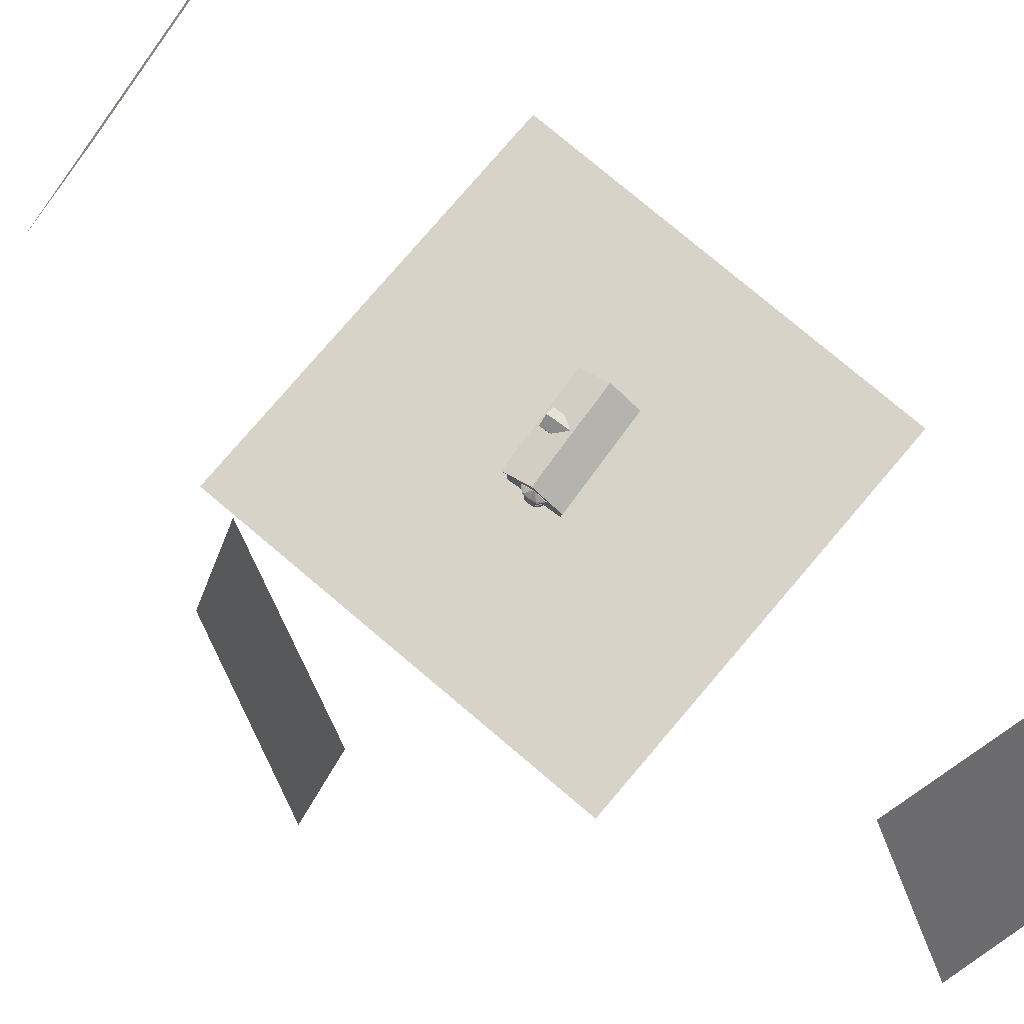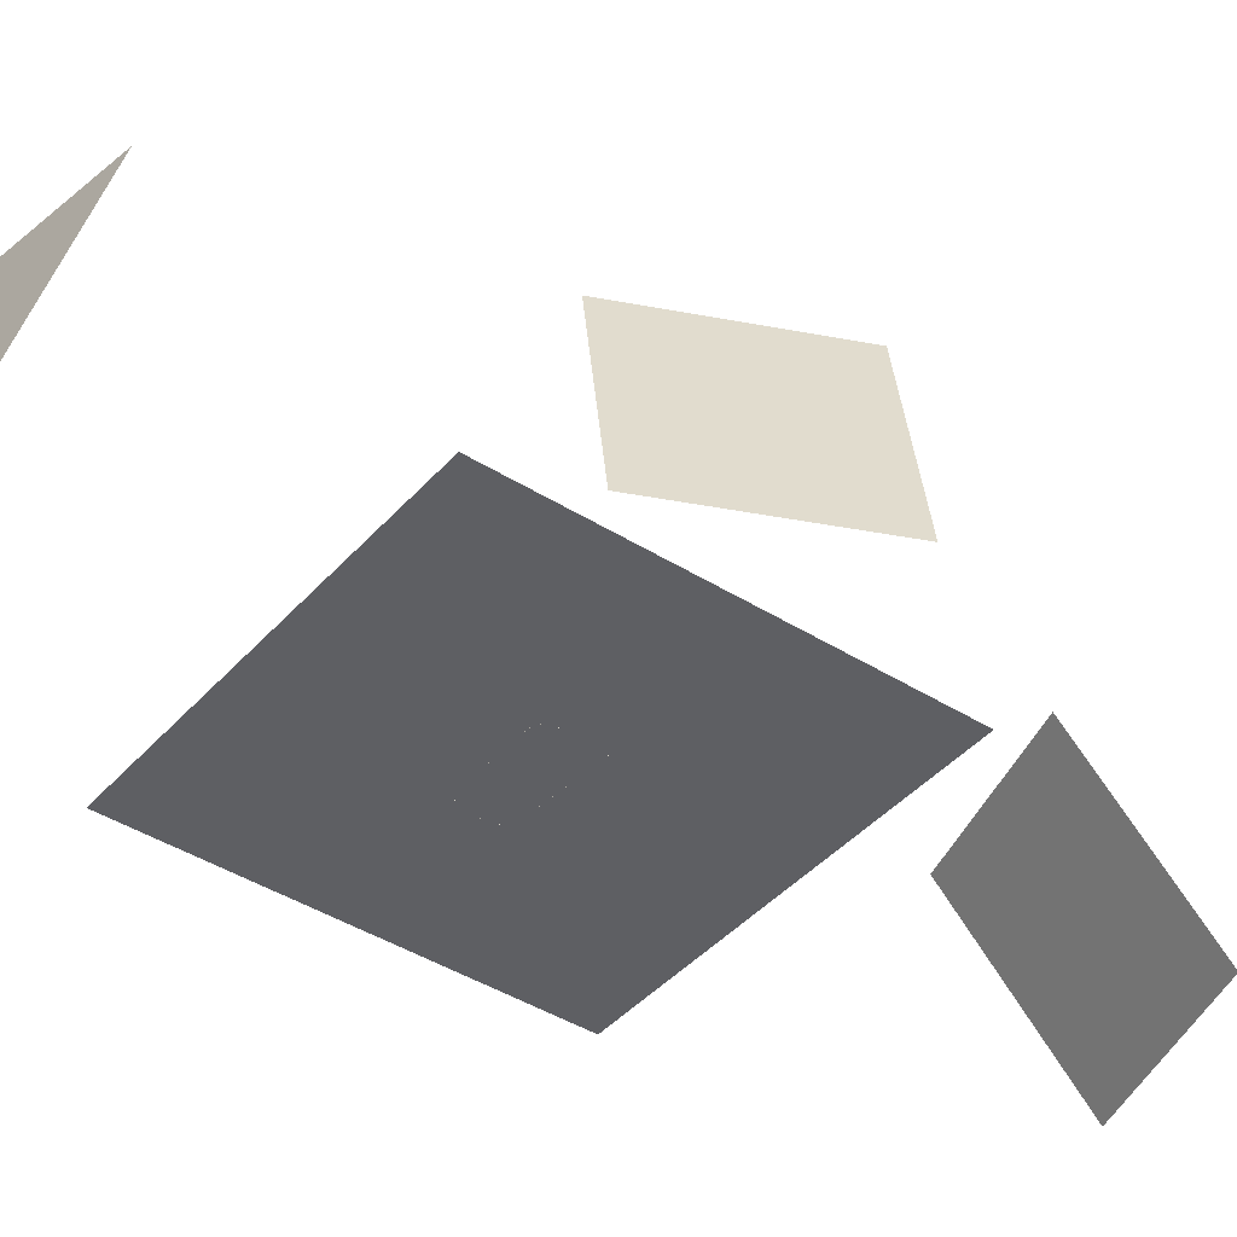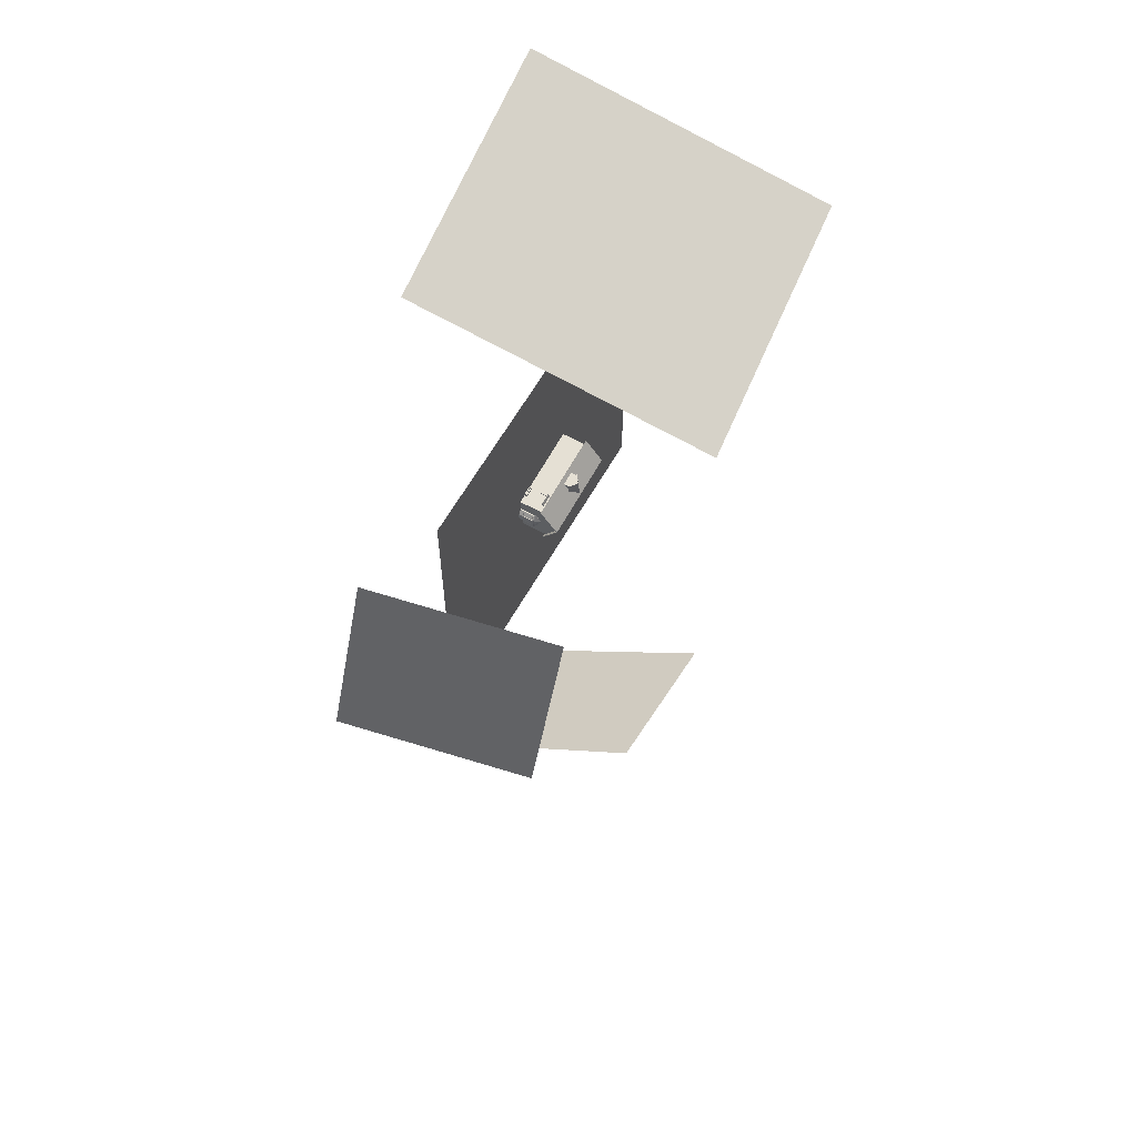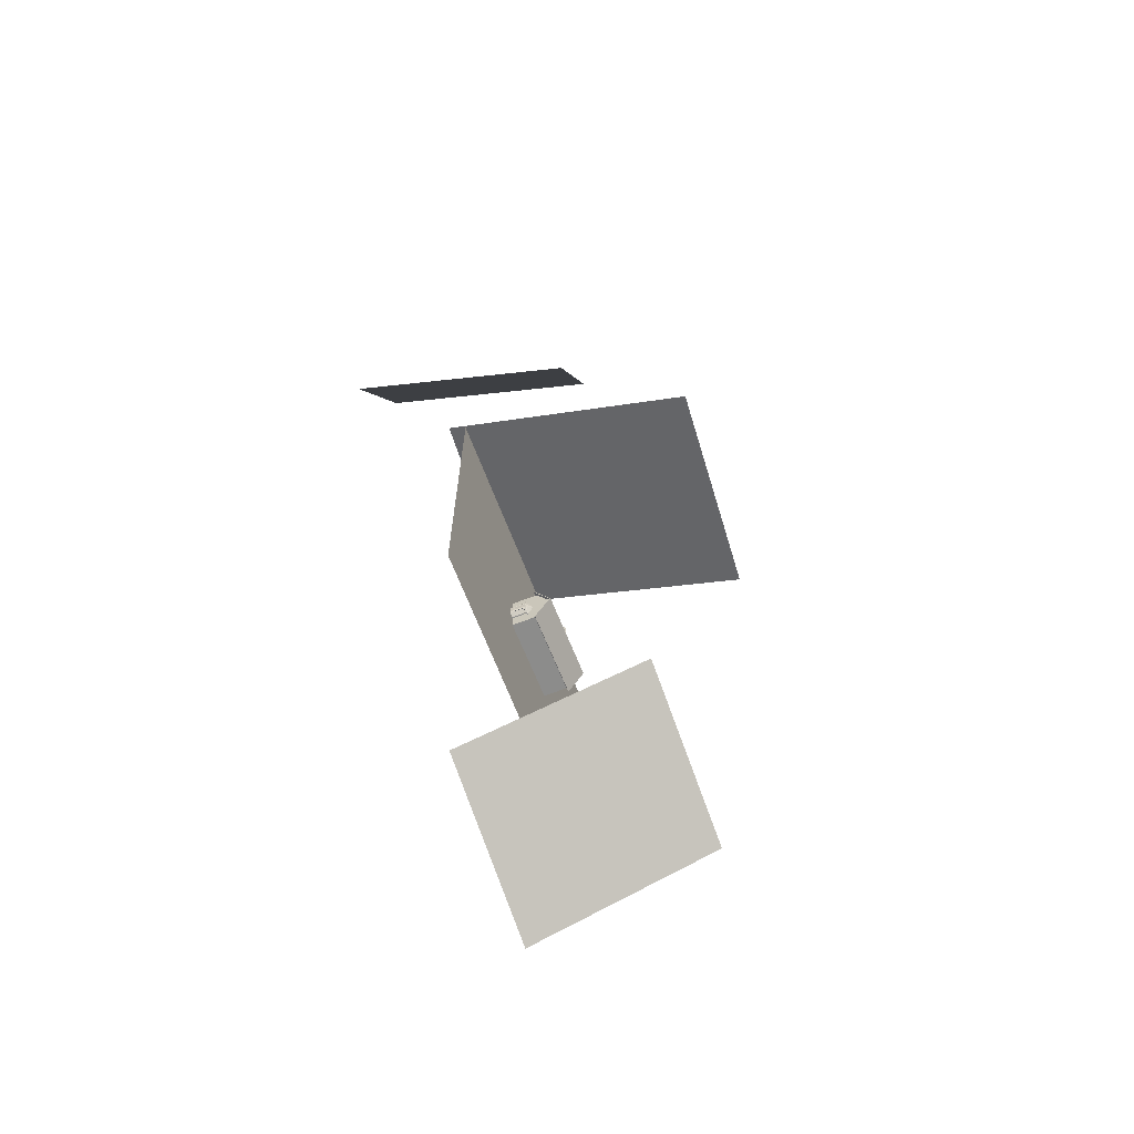
<metadata>
{"format":"obj","ext":"obj","renderer":"f3d","projection":"perspective","resolution":1024,"background":"white","views":[{"elev":76.8,"azim":130.3,"up":"+Y"},{"elev":-41.7,"azim":52.7,"up":"+Y"},{"elev":61.1,"azim":119.2,"up":"+Z"},{"elev":-67.8,"azim":111.2,"up":"+Z"}]}
</metadata>
<code>
o Cube
v -18.22 9.349 -6.877
v 12.56 14.64 -1.045
v -17.65 14.64 1.114
v -17.49 13.16 3.383
v 12.41 13.16 -3.274
v 12.73 13.16 1.224
v 12.76 9.349 1.689
v -17.77 0.06412 -0.5858
v -17.52 0.06412 2.919
v -17.52 9.349 2.919
v 12.56 14.64 -1.04
v 12.56 14.64 -1.035
v -17.65 14.64 1.124
v -17.65 14.64 1.119
v 12.47 12.8 -2.429
v 12.67 12.8 0.3849
v -17.55 10.15 2.56
v 12.47 10.15 -2.416
v 12.67 10.15 0.401
v -17.52 1.32 2.919
v -17.77 1.32 -0.5858
v -17.77 9.349 -0.5858
v -17.75 12.8 -0.2705
v -17.81 13.16 -1.115
v -17.75 10.15 -0.2575
v -18.06 10.83 -4.632
v 11.99 9.349 -9.036
v -17.9 0.06412 -2.37
v 12.15 10.83 -6.791
v 13.15 9.349 7.051
v 12.57 14.64 -1.03
v 12.98 10.83 4.781
v -17.55 12.8 2.544
v 13.15 0.06412 7.051
v -18.22 0.06412 -6.877
v 12.76 0.06412 1.689
v 11.99 0.06412 -9.036
v -17.9 2.821 -2.37
v -18.14 2.821 -5.756
v -17.15 2.821 8.093
v -17.4 2.821 4.701
v -17.52 8.192 2.919
v -17.77 8.192 -0.5858
v 12.38 9.349 -3.674
v -17.9 8.192 -2.37
v -18.14 8.192 -5.756
v -17.15 8.219 8.093
v -17.4 8.192 4.701
v -17.32 1.32 2.904
v -17.57 1.32 -0.6002
v -17.32 8.192 2.904
v -17.57 8.192 -0.6002
v -17.77 0.6658 -0.5858
v -17.52 0.6774 2.919
v -19.17 0.06412 -0.4861
v -18.92 0.06412 3.018
v -18.92 0.6774 3.018
v -19.17 0.6658 -0.4861
v -18.32 1.32 2.976
v -18.57 1.32 -0.5289
v -18.57 0.6658 -0.5289
v -18.32 0.6774 2.976
v -12.18 0.06412 -7.309
v 5.95 0.06412 -8.604
v -12.18 8.192 -7.309
v -7.727 8.192 -7.627
v 1.497 8.192 -8.286
v 5.95 8.192 -8.604
v -12.18 9.349 -7.309
v -7.727 9.349 -7.627
v 1.497 9.349 -8.286
v 5.95 9.349 -8.604
v -12.18 2.821 -7.309
v -7.727 2.821 -7.627
v 1.497 2.821 -8.286
v 5.95 2.821 -8.604
v -17.07 9.349 9.21
v -17.07 0.06412 9.21
v -17.4 0.06412 4.701
v -17.24 10.83 6.94
v -17.65 14.64 1.129
v 12.38 0.06412 -3.674
v -7.727 0.06412 -7.627
v 1.497 0.06412 -8.286
v 12.76 5.319 1.689
v 12.38 5.321 -3.674
v 10.27 0.06412 7.258
v 10.27 7.581 7.258
v 10.27 9.349 7.258
v -11.02 9.349 8.779
v -11.02 2.237 8.779
v 6.874 9.349 7.5
v -11.02 7.581 8.779
v 10.27 0.9401 7.258
v -11.02 0.06412 8.779
v 6.874 0.9401 7.5
v 6.874 0.06412 7.5
v -6.568 0.06412 8.461
v -6.568 7.581 8.461
v -6.568 9.349 8.461
v -6.568 2.237 8.461
v 10.25 7.581 7.025
v 10.25 0.9401 7.025
v 6.857 7.581 7.268
v 6.857 0.9401 7.268
v 6.874 0.4826 7.5
v 10.27 0.4916 7.258
v 6.874 7.581 7.5
v 6.233 0.4539 7.546
v 10.33 0.06412 8.118
v 6.935 0.06412 8.361
v 10.33 0.4916 8.118
v 6.935 0.4826 8.361
v 6.9 0.9401 7.865
v 10.29 0.9401 7.623
v 6.9 0.4826 7.865
v 10.29 0.4916 7.623
v 12.96 6.084 2.461
v 12.5 6.084 -4.522
v 14.16 6.084 -3.08
v 14.41 6.084 0.8179
v 12.52 6.084 2.489
v 12.07 6.084 -4.494
v 14.49 6.084 -1.144
v 13.68 6.084 1.639
v 13.33 6.084 -3.801
v 12.48 7.798 -0.8977
v 12.47 7.798 -1.131
v 12.52 7.798 -1.083
v 12.53 7.798 -0.9525
v 12.47 7.798 -0.8968
v 12.45 7.798 -1.13
v 12.53 7.798 -1.018
v 12.51 7.798 -0.9251
v 12.49 7.798 -1.107
v 14.32 5.681 -3.316
v 14.6 5.681 1.031
v 13.39 5.681 -4.12
v 14.68 5.681 -1.157
v 13.79 5.681 1.948
v 11.98 5.681 -4.893
v 12.47 5.681 -4.925
v 12.98 5.681 2.864
v 12.49 5.681 2.895
v 14.32 5.833 -3.316
v 14.6 5.833 1.031
v 13.39 5.833 -4.12
v 14.68 5.833 -1.157
v 13.79 5.833 1.948
v 11.98 5.833 -4.893
v 12.47 5.833 -4.925
v 12.98 5.833 2.864
v 12.49 5.833 2.895
v 14.06 5.681 -2.678
v 14.26 5.681 0.4323
v 13.4 5.681 -3.254
v 14.32 5.681 -1.134
v 13.68 5.681 1.088
v 12.39 5.681 -3.807
v 12.74 5.681 -3.829
v 13.1 5.681 1.743
v 12.75 5.681 1.766
v 13.14 5.804 1.938
v 12.75 5.804 -4.027
v 14.37 5.804 -2.286
v 14.16 5.804 -2.795
v 14.38 5.804 0.5345
v 14.52 5.804 0.002601
v 12.76 5.804 1.962
v 12.38 0.07308 -4.003
v 12.38 5.804 -4.003
v 13.14 1.517 1.938
v 13.14 5.133 1.938
v 12.75 5.133 -4.027
v 14.16 1.517 -2.795
v 14.16 5.133 -2.795
v 14.52 1.517 0.002601
v 14.52 5.133 0.002601
v 13.01 1.648 1.73
v 13.01 5.002 1.73
v 12.67 5.002 -3.805
v 12.67 1.648 -3.805
v 14.32 1.699 -2.167
v 13.98 1.648 -2.662
v 13.98 5.002 -2.662
v 14.46 1.699 -0.1087
v 14.46 4.951 -0.1087
v 14.37 0.07308 -2.286
v 14.45 5.804 -1.142
v 14.37 1.517 -2.286
v 14.37 5.133 -2.286
v 14.32 4.951 -2.167
v 14.38 0.07308 0.5345
v 13.76 5.804 1.236
v 14.38 1.517 0.5345
v 14.38 5.133 0.5345
v 14.16 5.002 0.4279
v 12.75 0.07308 -4.027
v 13.46 5.804 -3.411
v 12.75 1.517 -4.027
v 13.14 0.07308 1.938
v 14.16 0.07308 -2.795
v 14.52 0.07308 0.002601
v 12.76 0.07308 1.962
v 14.16 1.648 0.4279
v 10.64 7.899 6.867
v 10.64 7.997 6.901
v 10.76 7.323 8.522
v 10.76 7.42 8.556
v 6.494 7.899 7.163
v 6.496 7.997 7.197
v 6.612 7.323 8.818
v 6.614 7.42 8.852
v 6.833 7.323 8.803
v 10.53 7.323 8.538
v 10.54 7.42 8.572
v 6.836 7.42 8.836
v 10.42 7.899 6.883
v 6.715 7.899 7.147
v 6.718 7.997 7.181
v 10.42 7.997 6.917
v 10.74 7.406 8.282
v 10.74 7.504 8.316
v 6.595 7.406 8.578
v 6.597 7.504 8.612
v 6.819 7.504 8.596
v 10.52 7.504 8.332
v 10.52 7.406 8.298
v 6.816 7.406 8.562
v 10.66 7.09 7.167
v 10.65 7.437 7.059
v 6.729 7.437 7.339
v 6.507 7.437 7.355
v 10.43 7.437 7.074
v 10.44 7.09 7.183
v 6.737 7.09 7.448
v 6.515 7.09 7.464
v -17.12 8.627 3.225
v -17.15 8.724 3.227
v -18.77 8.05 3.343
v -18.81 8.148 3.346
v -17.41 8.627 -0.9195
v -17.45 8.724 -0.9171
v -19.07 8.05 -0.8013
v -19.1 8.148 -0.7989
v -19.05 8.05 -0.5797
v -18.79 8.05 3.122
v -18.82 8.148 3.124
v -19.09 8.148 -0.5773
v -17.13 8.627 3.004
v -17.4 8.627 -0.698
v -17.43 8.724 -0.6956
v -17.17 8.724 3.006
v -18.53 8.134 3.326
v -18.56 8.232 3.329
v -18.83 8.134 -0.8184
v -18.86 8.232 -0.816
v -18.85 8.232 -0.5945
v -18.58 8.232 3.107
v -18.55 8.134 3.105
v -18.81 8.134 -0.5969
v -17.42 7.818 3.247
v -17.31 8.165 3.239
v -17.59 8.165 -0.6843
v -17.6 8.165 -0.9058
v -17.32 8.165 3.017
v -17.43 7.818 3.025
v -17.7 7.818 -0.6765
v -17.71 7.818 -0.8981
v -0.3611 9.704 6.752
v -0.3045 9.704 7.544
v -2.775 14.1 7.721
v -5.302 9.704 7.105
v -5.245 9.704 7.897
v -0.63 12.03 2.989
v -0.3045 12.03 7.544
v -5.245 12.03 7.897
v -5.571 12.03 3.342
v -3.278 14.24 0.6801
v -2.775 14.24 7.721
v -5.245 12.17 7.897
v -5.571 12.17 3.342
v -2.748 14.1 8.092
v -0.278 12.03 7.916
v -5.219 12.03 8.269
v -2.748 14.24 8.092
v -0.278 12.17 7.916
v -5.219 12.17 8.269
v -5.707 11.64 7.93
v -5.994 11.64 3.913
v -0.13 11.64 3.494
v 0.1571 11.64 7.511
v -5.707 11.77 7.93
v -5.994 11.77 3.913
v -0.13 11.77 3.494
v 0.1571 11.77 7.511
v -5.68 11.77 8.302
v -5.68 11.64 8.302
v 0.1836 11.77 7.883
v 0.1836 11.64 7.883
v -0.3045 9.704 7.544
v -2.77 14.1 7.72
v -5.245 9.704 7.897
v -2.78 14.1 7.721
v -0.3045 12.03 7.544
v -5.245 12.03 7.897
v -3.598 9.704 7.779
v -1.951 9.704 7.662
v -2.773 14.1 7.72
v -2.776 14.1 7.721
v -1.839 11.08 7.654
v -3.71 11.08 7.787
v -1.537 13.07 7.632
v -4.012 13.07 7.809
v -1.836 12.82 7.654
v -3.714 12.82 7.788
v -0.63 12.17 2.989
v -3.278 14.24 0.6801
v -2.775 14.24 7.721
v -0.3045 12.17 7.544
v -2.748 14.24 8.092
v -0.278 12.17 7.916
v -0.13 11.77 3.494
v 0.1571 11.77 7.511
v 0.1836 11.77 7.883
v 12.86 8.781 -10.3
v 14.18 8.781 8.141
v -19.25 8.781 -8.006
v -17.93 8.781 10.44
v 13.52 14.74 -1.08
v -18.59 14.74 1.214
v 12.88 8.632 -10.06
v 14.16 8.632 7.905
v -19.23 8.632 -7.77
v -17.95 8.632 10.2
v 13.52 14.53 -1.08
v -18.59 14.53 1.214
f 68 72 27
f 7 32 30
f 44 19 7
f 22 17 25
f 32 16 6
f 16 31 6
f 15 12 16
f 23 13 14
f 48 10 42
f 10 43 42
f 54 56 9
f 79 20 54
f 8 53 28
f 23 3 24
f 26 23 24
f 22 26 1
f 44 29 18
f 29 15 18
f 15 2 11
f 43 22 45
f 45 1 46
f 77 48 47
f 10 80 17
f 80 33 17
f 33 81 13
f 40 79 78
f 28 39 35
f 21 38 28
f 79 41 20
f 64 76 37
f 85 34 36
f 77 40 78
f 43 38 21
f 37 86 82
f 42 49 20
f 41 42 20
f 76 27 37
f 39 1 35
f 25 33 23
f 51 50 49
f 43 51 42
f 21 52 43
f 20 50 21
f 20 62 54
f 54 9 79
f 28 53 21
f 56 58 55
f 8 58 53
f 53 57 54
f 62 60 61
f 21 59 20
f 53 60 21
f 1 73 35
f 66 75 74
f 35 73 63
f 73 83 63
f 74 84 83
f 75 64 84
f 1 69 65
f 69 66 65
f 70 67 66
f 71 68 67
f 74 65 66
f 76 67 68
f 86 7 85
f 30 85 7
f 86 27 44
f 108 102 88
f 109 96 108
f 98 109 101
f 91 77 78
f 34 88 94
f 78 95 91
f 98 91 95
f 88 92 108
f 77 93 90
f 99 90 93
f 88 30 89
f 101 93 91
f 111 106 97
f 98 97 109
f 87 34 107
f 103 104 105
f 102 94 88
f 103 96 94
f 105 108 96
f 116 96 106
f 34 94 107
f 108 100 99
f 101 108 99
f 106 96 109
f 97 106 109
f 110 113 111
f 107 110 87
f 113 107 106
f 117 114 116
f 94 117 107
f 114 94 96
f 45 39 38
f 40 48 41
f 16 18 15
f 126 145 147
f 119 147 151
f 118 149 125
f 124 129 133
f 121 134 125
f 125 127 118
f 119 132 128
f 120 135 129
f 126 128 135
f 122 127 131
f 124 130 121
f 137 149 140
f 140 152 143
f 141 151 142
f 138 145 136
f 142 147 138
f 143 153 144
f 139 146 137
f 136 148 139
f 121 148 124
f 125 146 121
f 123 151 150
f 122 152 118
f 120 148 145
f 140 161 158
f 142 159 141
f 136 156 138
f 139 155 157
f 138 160 142
f 143 162 161
f 137 158 155
f 139 154 136
f 194 173 196
f 163 204 201
f 191 187 192
f 199 176 174
f 188 165 191
f 193 167 196
f 189 178 191
f 196 205 193
f 196 180 197
f 174 182 198
f 191 183 188
f 176 181 174
f 190 186 177
f 165 189 191
f 188 177 203
f 195 179 172
f 201 195 172
f 167 194 196
f 198 175 202
f 164 199 174
f 175 182 184
f 176 184 185
f 178 186 187
f 163 201 173
f 168 203 178
f 173 179 180
f 198 171 164
f 193 168 167
f 188 166 165
f 166 202 176
f 192 186 183
f 197 179 205
f 181 184 182
f 222 209 208
f 217 212 214
f 225 210 224
f 223 221 227
f 226 211 225
f 227 220 226
f 229 232 219
f 229 218 228
f 209 215 208
f 216 214 215
f 214 228 215
f 208 228 222
f 216 226 217
f 213 226 225
f 216 223 227
f 212 229 214
f 213 224 212
f 206 223 222
f 224 236 229
f 224 233 237
f 222 235 230
f 222 231 206
f 228 234 235
f 254 241 240
f 249 244 246
f 257 242 256
f 255 253 259
f 258 243 257
f 259 252 258
f 261 264 251
f 261 250 260
f 241 247 240
f 248 246 247
f 246 260 247
f 247 254 240
f 248 258 249
f 249 257 245
f 241 259 248
f 244 261 246
f 245 256 244
f 238 255 254
f 256 268 261
f 256 265 269
f 260 262 254
f 254 263 238
f 260 266 267
f 277 273 274
f 270 276 271
f 280 282 281
f 277 290 278
f 283 288 285
f 283 287 286
f 276 283 272
f 281 286 280
f 272 285 277
f 291 296 292
f 289 294 290
f 289 297 293
f 296 300 292
f 285 297 298
f 276 300 284
f 284 299 287
f 281 297 288
f 276 291 292
f 281 294 293
f 285 289 277
f 310 314 316
f 312 303 307
f 301 311 308
f 311 307 308
f 313 309 315
f 309 316 315
f 305 315 311
f 316 306 312
f 311 316 312
f 317 319 320
f 322 324 320
f 319 322 320
f 320 323 317
f 328 330 326
f 327 331 329
f 336 334 332
f 337 333 335
f 329 333 327
f 326 334 328
f 329 337 335
f 327 336 330
f 326 336 332
f 328 337 331
f 7 19 32
f 44 18 19
f 22 10 17
f 32 19 16
f 16 12 31
f 15 11 12
f 23 33 13
f 10 22 43
f 54 57 56
f 23 14 3
f 26 25 23
f 22 25 26
f 44 27 29
f 29 5 15
f 15 5 2
f 45 22 1
f 77 10 48
f 10 77 80
f 80 4 33
f 33 4 81
f 40 41 79
f 28 38 39
f 85 30 34
f 77 47 40
f 43 45 38
f 37 27 86
f 42 51 49
f 41 48 42
f 76 68 27
f 39 46 1
f 25 17 33
f 51 52 50
f 43 52 51
f 21 50 52
f 20 49 50
f 20 59 62
f 56 57 58
f 8 55 58
f 53 58 57
f 62 59 60
f 21 60 59
f 53 61 60
f 1 65 73
f 66 67 75
f 73 74 83
f 74 75 84
f 75 76 64
f 69 70 66
f 70 71 67
f 71 72 68
f 74 73 65
f 76 75 67
f 86 44 7
f 108 104 102
f 91 93 77
f 34 30 88
f 98 101 91
f 88 89 92
f 99 100 90
f 101 99 93
f 111 113 106
f 103 102 104
f 102 103 94
f 103 105 96
f 105 104 108
f 116 114 96
f 108 92 100
f 101 109 108
f 110 112 113
f 107 112 110
f 113 112 107
f 117 115 114
f 94 115 117
f 114 115 94
f 45 46 39
f 40 47 48
f 16 19 18
f 126 120 145
f 119 126 147
f 118 152 149
f 124 120 129
f 121 130 134
f 125 134 127
f 119 123 132
f 120 126 135
f 126 119 128
f 122 118 127
f 124 133 130
f 137 146 149
f 140 149 152
f 141 150 151
f 138 147 145
f 142 151 147
f 143 152 153
f 139 148 146
f 136 145 148
f 121 146 148
f 125 149 146
f 123 119 151
f 122 153 152
f 120 124 148
f 140 143 161
f 142 160 159
f 136 154 156
f 139 137 155
f 138 156 160
f 143 144 162
f 137 140 158
f 139 157 154
f 194 163 173
f 163 169 204
f 191 178 187
f 199 166 176
f 189 168 178
f 196 197 205
f 196 173 180
f 174 181 182
f 191 192 183
f 176 185 181
f 190 183 186
f 188 190 177
f 195 205 179
f 201 193 195
f 198 200 175
f 175 200 182
f 176 202 184
f 178 203 186
f 173 201 179
f 198 170 171
f 193 203 168
f 188 202 166
f 192 187 186
f 197 180 179
f 181 185 184
f 222 223 209
f 217 213 212
f 225 211 210
f 223 207 221
f 226 220 211
f 227 221 220
f 229 236 232
f 229 219 218
f 209 216 215
f 216 217 214
f 214 229 228
f 208 215 228
f 216 227 226
f 213 217 226
f 216 209 223
f 212 224 229
f 213 225 224
f 206 207 223
f 224 237 236
f 224 210 233
f 222 228 235
f 222 230 231
f 228 218 234
f 254 255 241
f 249 245 244
f 257 243 242
f 255 239 253
f 258 252 243
f 259 253 252
f 261 268 264
f 261 251 250
f 241 248 247
f 248 249 246
f 246 261 260
f 247 260 254
f 248 259 258
f 249 258 257
f 241 255 259
f 244 256 261
f 245 257 256
f 238 239 255
f 256 269 268
f 256 242 265
f 260 267 262
f 254 262 263
f 260 250 266
f 277 278 273
f 270 275 276
f 280 279 282
f 277 289 290
f 283 286 288
f 283 284 287
f 276 284 283
f 281 288 286
f 272 283 285
f 291 295 296
f 289 293 294
f 289 298 297
f 296 299 300
f 285 288 297
f 276 292 300
f 284 300 299
f 281 293 297
f 276 275 291
f 281 282 294
f 285 298 289
f 310 304 314
f 312 306 303
f 301 305 311
f 311 312 307
f 313 302 309
f 309 310 316
f 305 313 315
f 316 314 306
f 311 315 316
f 317 318 319
f 322 325 324
f 319 321 322
f 320 324 323
f 328 331 330
f 327 330 331
f 336 337 334
f 337 336 333
f 329 335 333
f 326 332 334
f 329 331 337
f 327 333 336
f 326 330 336
f 328 334 337
o ground
v -63.2 0.07765 63.2
v 63.2 0.07765 63.2
v -63.2 0.07765 -63.2
v 63.2 0.07765 -63.2
f 339 340 338
f 339 341 340
o light_3
v 41.01 -20.1 146.1
v 28.17 76.45 117
v -46.49 -27.18 161.2
v -59.33 69.37 132.1
f 343 344 342
f 343 345 344
o light_1
v 69.64 49.01 41.1
v 85.54 -16.9 46.88
v 93.46 49.96 -13.56
v 109.4 -15.95 -7.785
f 347 348 346
f 347 349 348
o light_2
v 29.45 53.68 -114.5
v 39.41 -4.504 -150.9
v -29.15 53.77 -130.7
v -19.18 -4.414 -167.1
f 351 352 350
f 351 353 352

</code>
